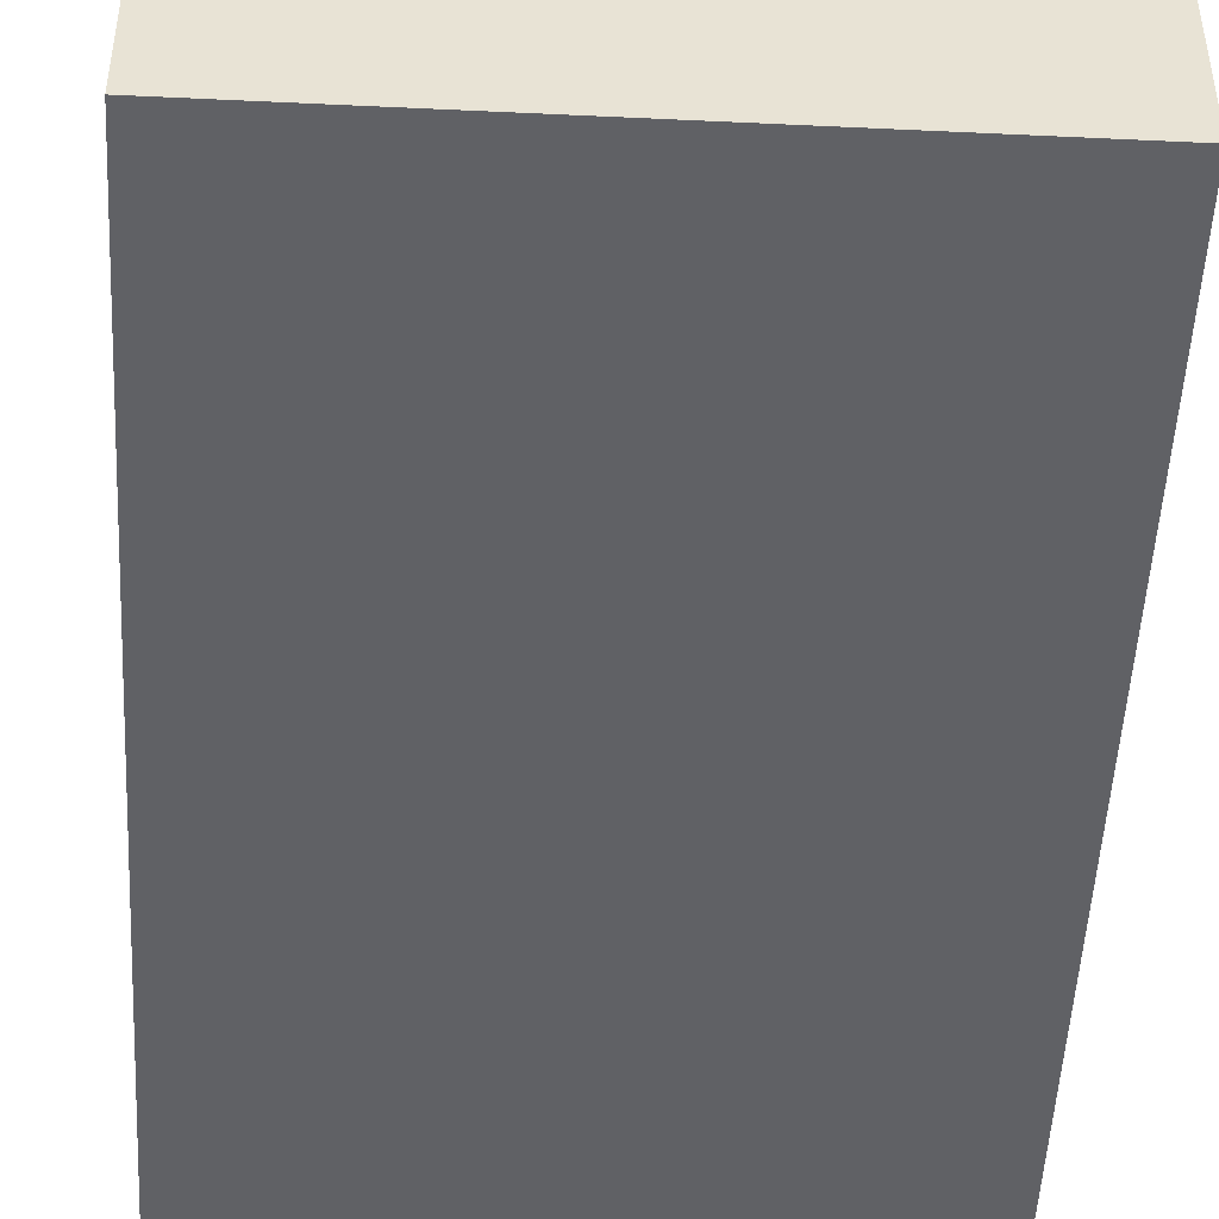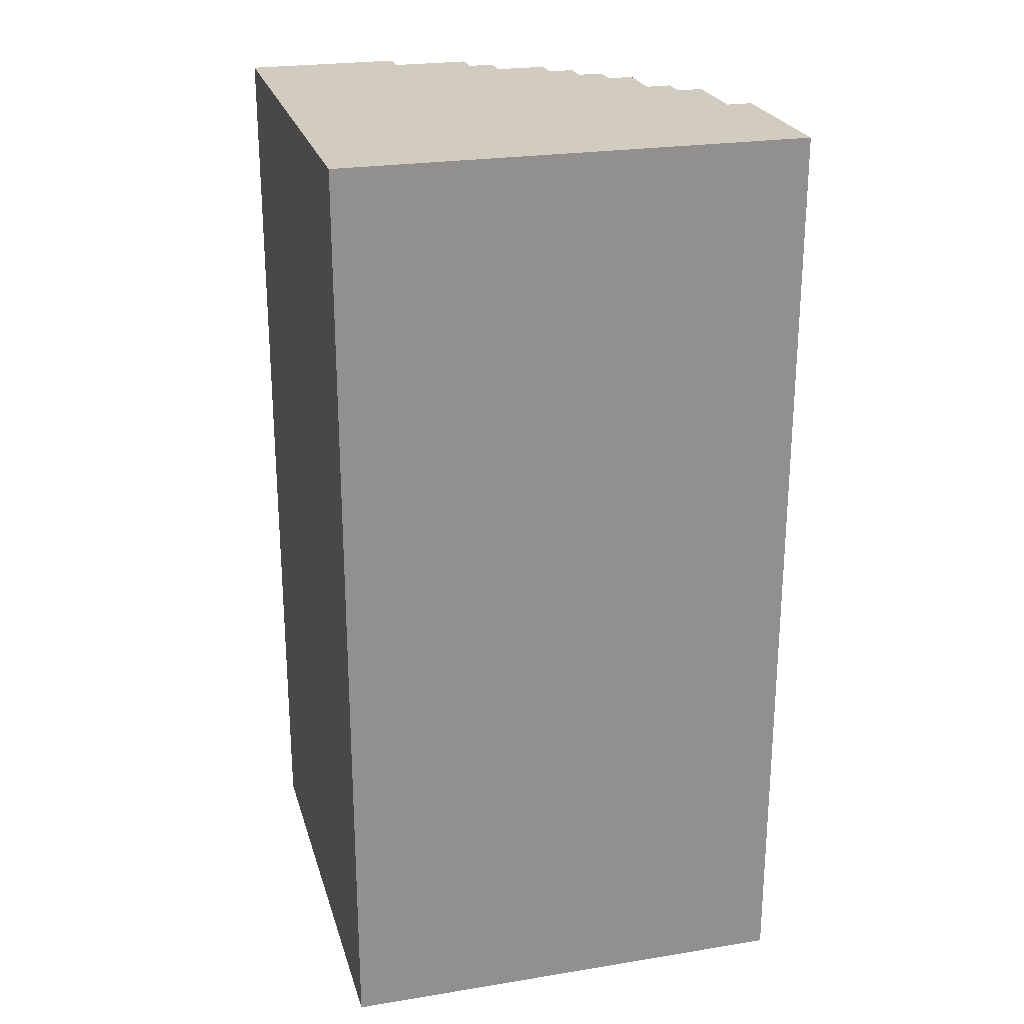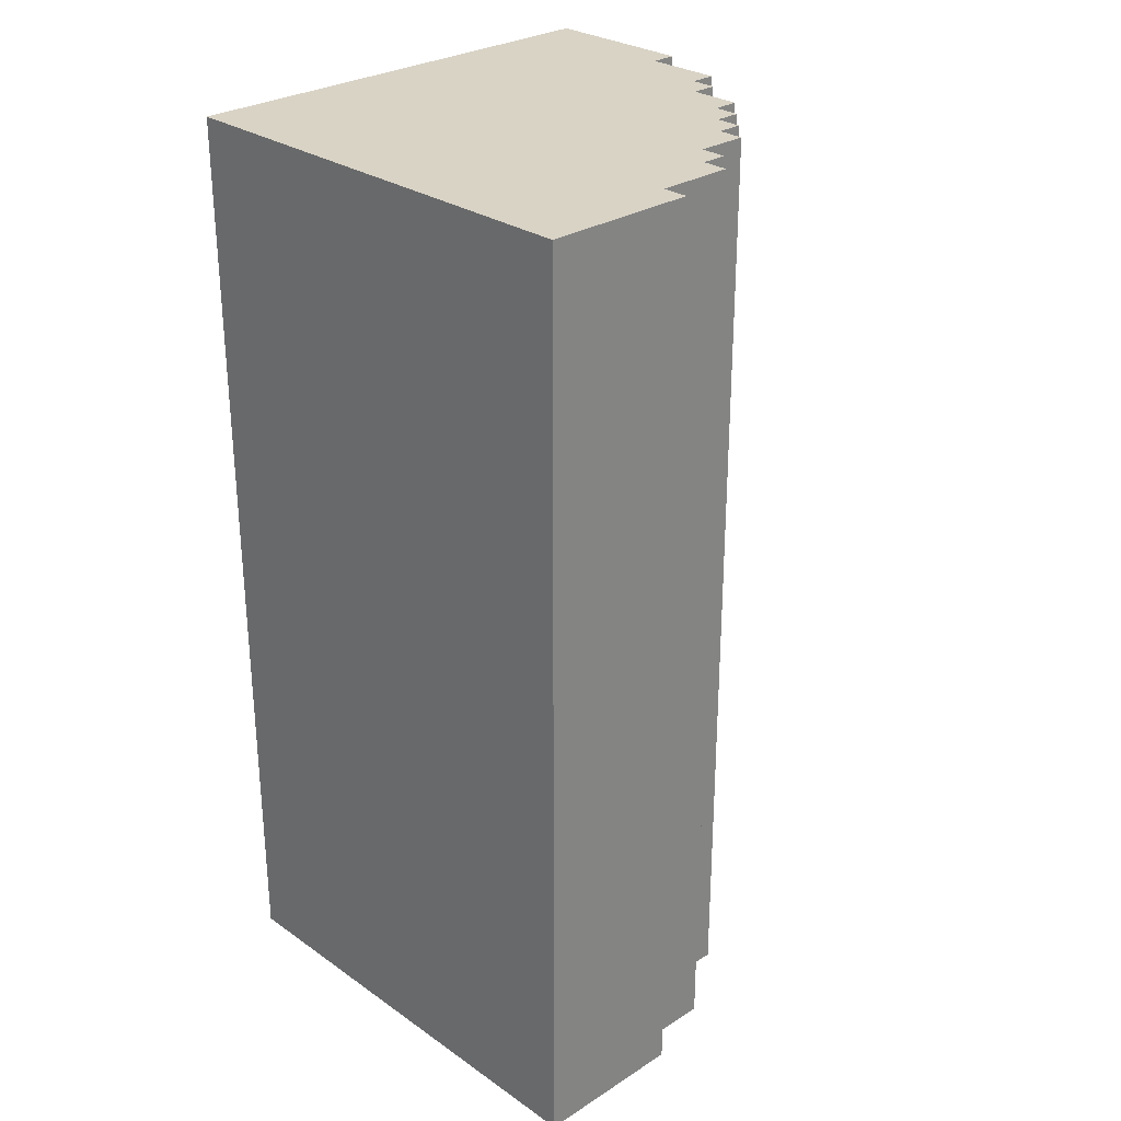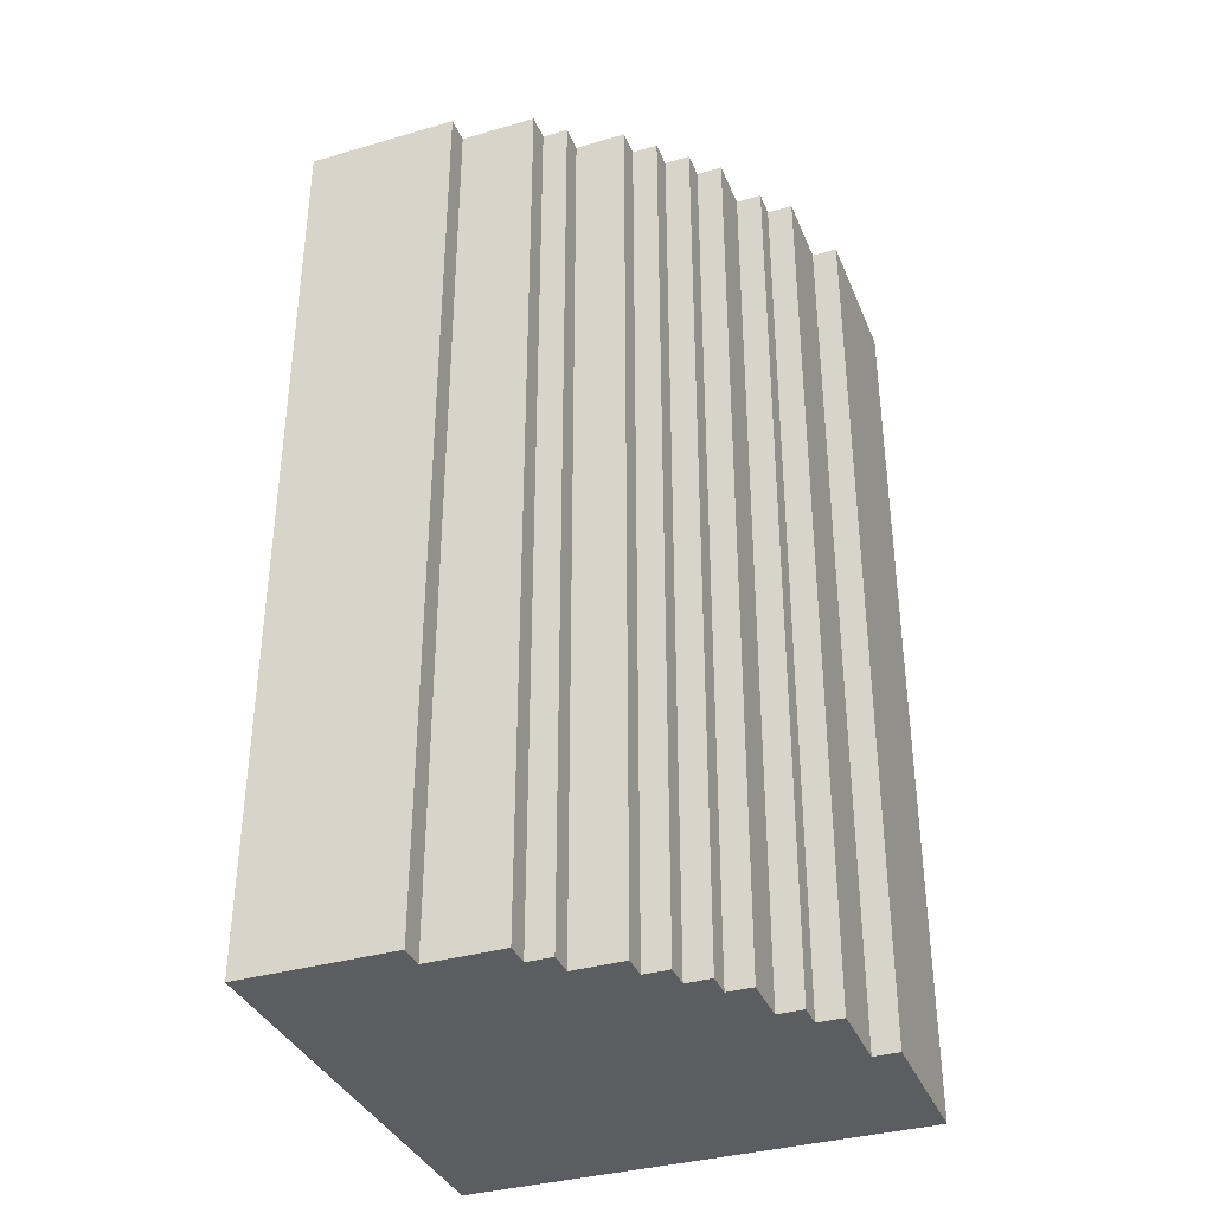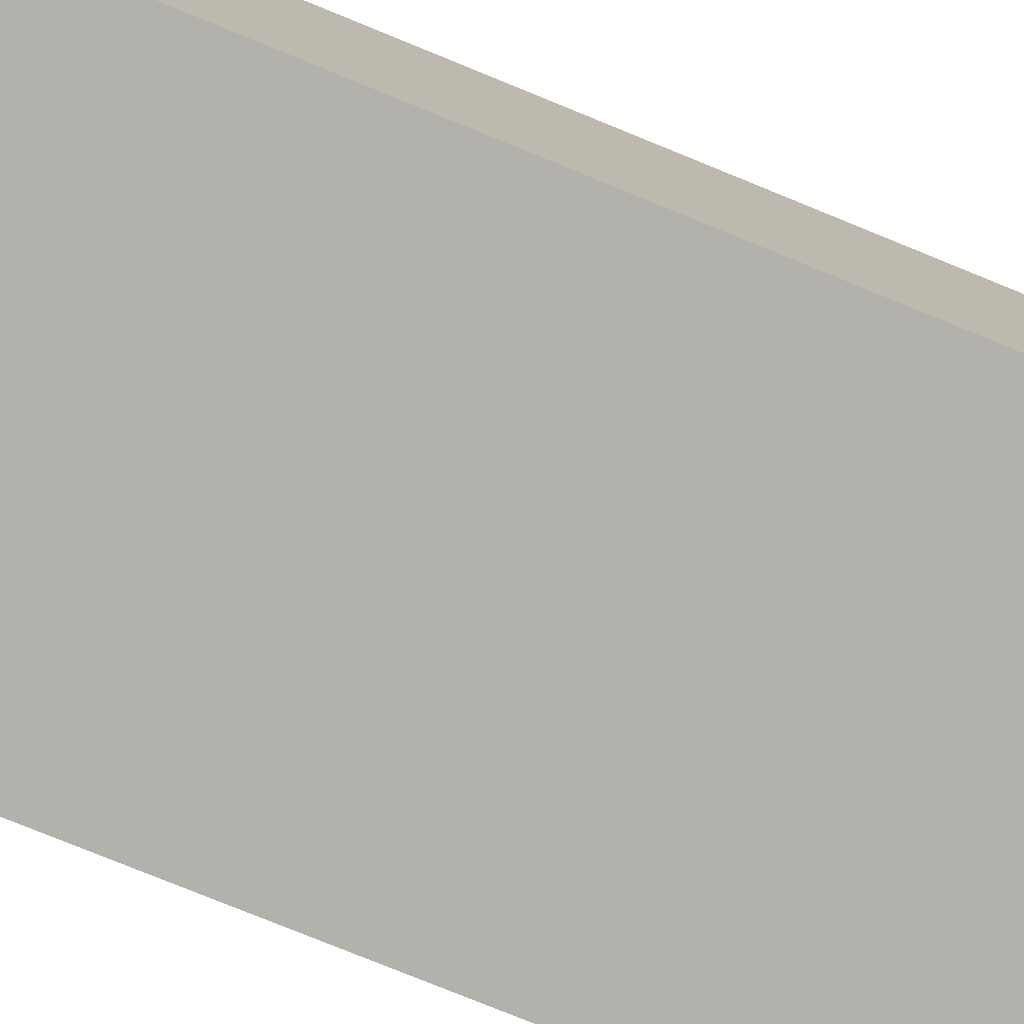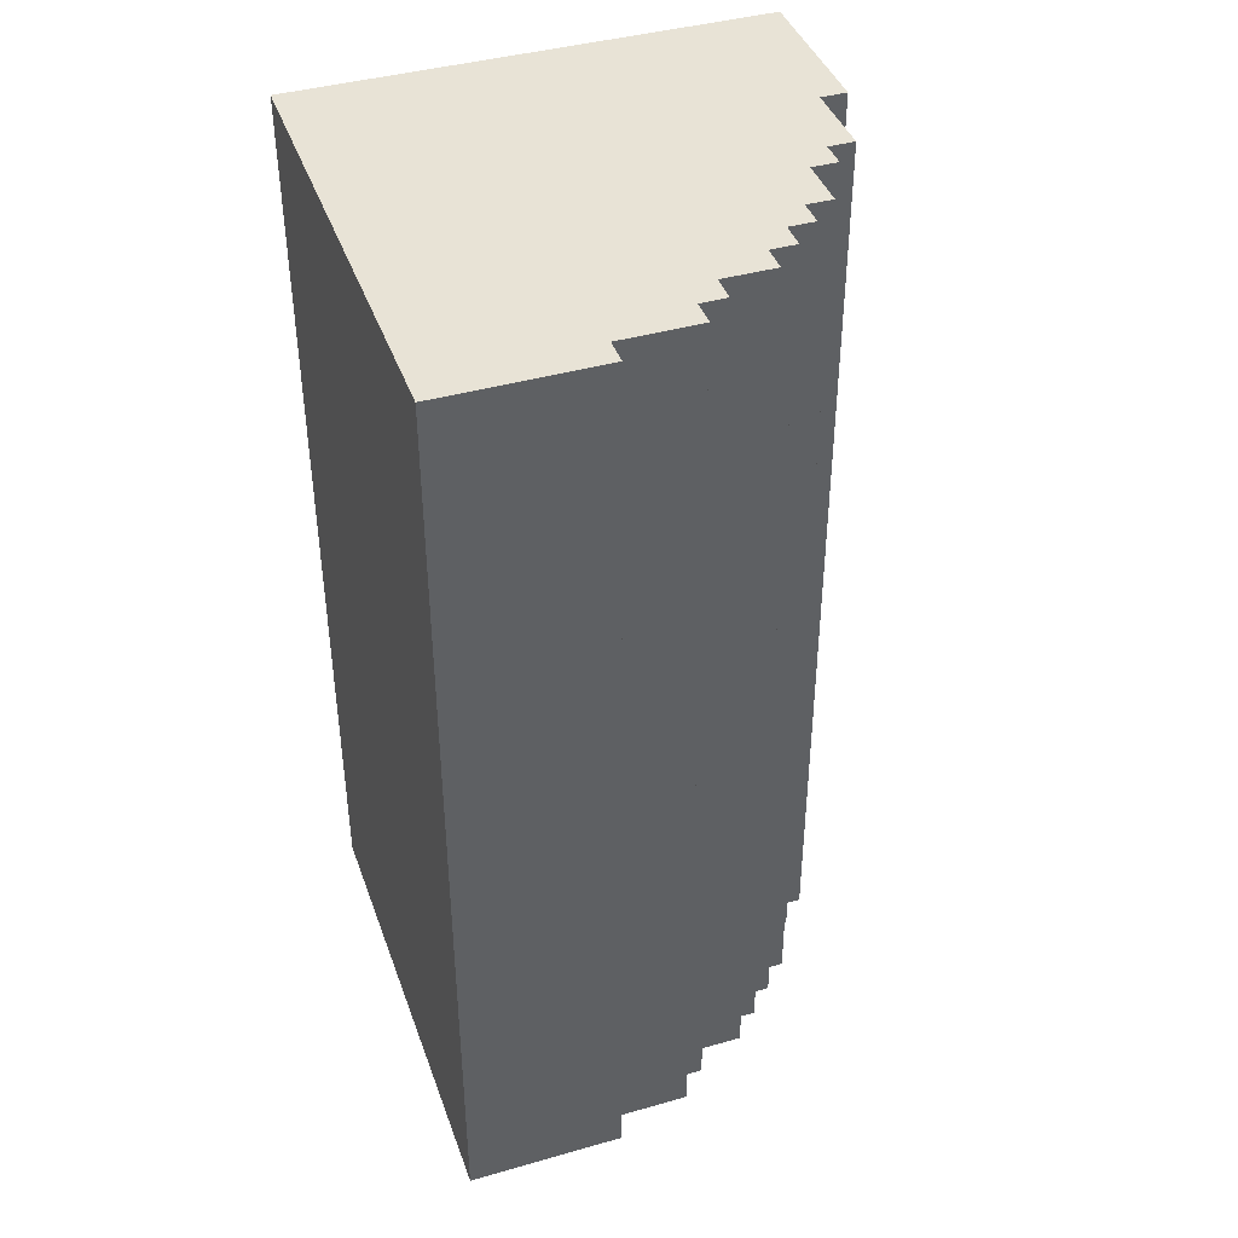
<metadata>
{"format":"obj","ext":"obj","renderer":"f3d","projection":"perspective","resolution":1024,"background":"white","views":[{"elev":-49.6,"azim":-3.0,"up":"+Z"},{"elev":24.2,"azim":-105.0,"up":"+Y"},{"elev":28.3,"azim":-43.9,"up":"+Y"},{"elev":-36.2,"azim":20.7,"up":"+Y"},{"elev":-79.0,"azim":-112.1,"up":"+Z"},{"elev":41.4,"azim":-19.0,"up":"+Y"}]}
</metadata>
<code>
o test
v -1.8 0 2.235e-08
v -1.8 0 -1.8
v -1.8 3.6 2.235e-08
v -1.8 3.6 -1.8
v -1.2 0 2.235e-08
v -1.2 0 -0.1
v -1.2 3.6 2.235e-08
v -1.2 3.6 -0.1
v -0.9 0 -0.1
v -0.9 0 -0.2
v -0.9 3.6 -0.1
v -0.9 3.6 -0.2
v -0.8 0 -0.2
v -0.8 0 -0.3
v -0.8 3.6 -0.2
v -0.8 3.6 -0.3
v -0.6 0 -0.3
v -0.6 0 -0.4
v -0.6 3.6 -0.3
v -0.6 3.6 -0.4
v -0.5 0 -0.4
v -0.5 0 -0.5
v -0.5 3.6 -0.4
v -0.5 3.6 -0.5
v -0.4 0 -0.5
v -0.4 0 -0.6
v -0.4 3.6 -0.5
v -0.4 3.6 -0.6
v -0.3 0 -0.6
v -0.3 0 -0.8
v -0.3 3.6 -0.6
v -0.3 3.6 -0.8
v -0.2 0 -0.8
v -0.2 0 -0.9
v -0.2 3.6 -0.8
v -0.2 3.6 -0.9
v -0.1 0 -0.9
v -0.1 0 -1.2
v -0.1 3.6 -0.9
v -0.1 3.6 -1.2
v -1.192e-07 0 -1.2
v -1.192e-07 0 -1.8
v -1.192e-07 3.6 -1.2
v -1.192e-07 3.6 -1.8
v -1.8 0 2.235e-08
v -1.8 3.6 2.235e-08
v -1.2 0 2.235e-08
v -1.2 3.6 2.235e-08
v -1.2 0 -0.1
v -1.2 3.6 -0.1
v -0.9 0 -0.1
v -0.9 3.6 -0.1
v -0.9 0 -0.2
v -0.9 3.6 -0.2
v -0.8 0 -0.2
v -0.8 3.6 -0.2
v -0.8 0 -0.3
v -0.8 3.6 -0.3
v -0.6 0 -0.3
v -0.6 3.6 -0.3
v -0.6 0 -0.4
v -0.6 3.6 -0.4
v -0.5 0 -0.4
v -0.5 3.6 -0.4
v -0.5 0 -0.5
v -0.5 3.6 -0.5
v -0.4 0 -0.5
v -0.4 3.6 -0.5
v -0.4 0 -0.6
v -0.4 3.6 -0.6
v -0.3 0 -0.6
v -0.3 3.6 -0.6
v -0.3 0 -0.8
v -0.3 3.6 -0.8
v -0.2 0 -0.8
v -0.2 3.6 -0.8
v -0.2 0 -0.9
v -0.2 3.6 -0.9
v -0.1 0 -0.9
v -0.1 3.6 -0.9
v -0.1 0 -1.2
v -0.1 3.6 -1.2
v -1.192e-07 0 -1.2
v -1.192e-07 3.6 -1.2
v -1.8 0 -1.8
v -1.8 3.6 -1.8
v -1.192e-07 0 -1.8
v -1.192e-07 3.6 -1.8
v -1.8 0 2.235e-08
v -1.2 0 2.235e-08
v -1.2 0 -0.1
v -0.9 0 -0.1
v -0.9 0 -0.2
v -0.8 0 -0.2
v -0.8 0 -0.3
v -0.6 0 -0.3
v -0.6 0 -0.4
v -0.5 0 -0.4
v -0.5 0 -0.5
v -0.4 0 -0.5
v -0.4 0 -0.6
v -0.3 0 -0.6
v -0.3 0 -0.8
v -0.2 0 -0.8
v -0.2 0 -0.9
v -0.1 0 -0.9
v -0.1 0 -1.2
v -1.192e-07 0 -1.2
v -1.8 0 -1.8
v -1.192e-07 0 -1.8
v -1.8 3.6 2.235e-08
v -1.2 3.6 2.235e-08
v -1.2 3.6 -0.1
v -0.9 3.6 -0.1
v -0.9 3.6 -0.2
v -0.8 3.6 -0.2
v -0.8 3.6 -0.3
v -0.6 3.6 -0.3
v -0.6 3.6 -0.4
v -0.5 3.6 -0.4
v -0.5 3.6 -0.5
v -0.4 3.6 -0.5
v -0.4 3.6 -0.6
v -0.3 3.6 -0.6
v -0.3 3.6 -0.8
v -0.2 3.6 -0.8
v -0.2 3.6 -0.9
v -0.1 3.6 -0.9
v -0.1 3.6 -1.2
v -1.192e-07 3.6 -1.2
v -1.8 3.6 -1.8
v -1.192e-07 3.6 -1.8
f 3 2 1
f 4 2 3
f 5 6 7
f 7 6 8
f 9 10 11
f 11 10 12
f 13 14 15
f 15 14 16
f 17 18 19
f 19 18 20
f 21 22 23
f 23 22 24
f 25 26 27
f 27 26 28
f 29 30 31
f 31 30 32
f 33 34 35
f 35 34 36
f 37 38 39
f 39 38 40
f 41 42 43
f 43 42 44
f 47 46 45
f 48 46 47
f 51 50 49
f 52 50 51
f 55 54 53
f 56 54 55
f 59 58 57
f 60 58 59
f 63 62 61
f 64 62 63
f 67 66 65
f 68 66 67
f 71 70 69
f 72 70 71
f 75 74 73
f 76 74 75
f 79 78 77
f 80 78 79
f 83 82 81
f 84 82 83
f 85 86 87
f 87 86 88
f 91 90 89
f 93 92 91
f 95 94 93
f 97 96 95
f 99 98 97
f 101 100 99
f 103 102 101
f 105 104 103
f 107 106 105
f 109 91 89
f 109 108 107
f 109 107 105
f 109 105 103
f 109 103 101
f 109 101 99
f 109 99 97
f 109 97 95
f 109 95 93
f 109 93 91
f 110 108 109
f 111 112 113
f 113 114 115
f 115 116 117
f 117 118 119
f 119 120 121
f 121 122 123
f 123 124 125
f 125 126 127
f 127 128 129
f 111 113 131
f 129 130 131
f 127 129 131
f 125 127 131
f 123 125 131
f 121 123 131
f 119 121 131
f 117 119 131
f 115 117 131
f 113 115 131
f 131 130 132

</code>
